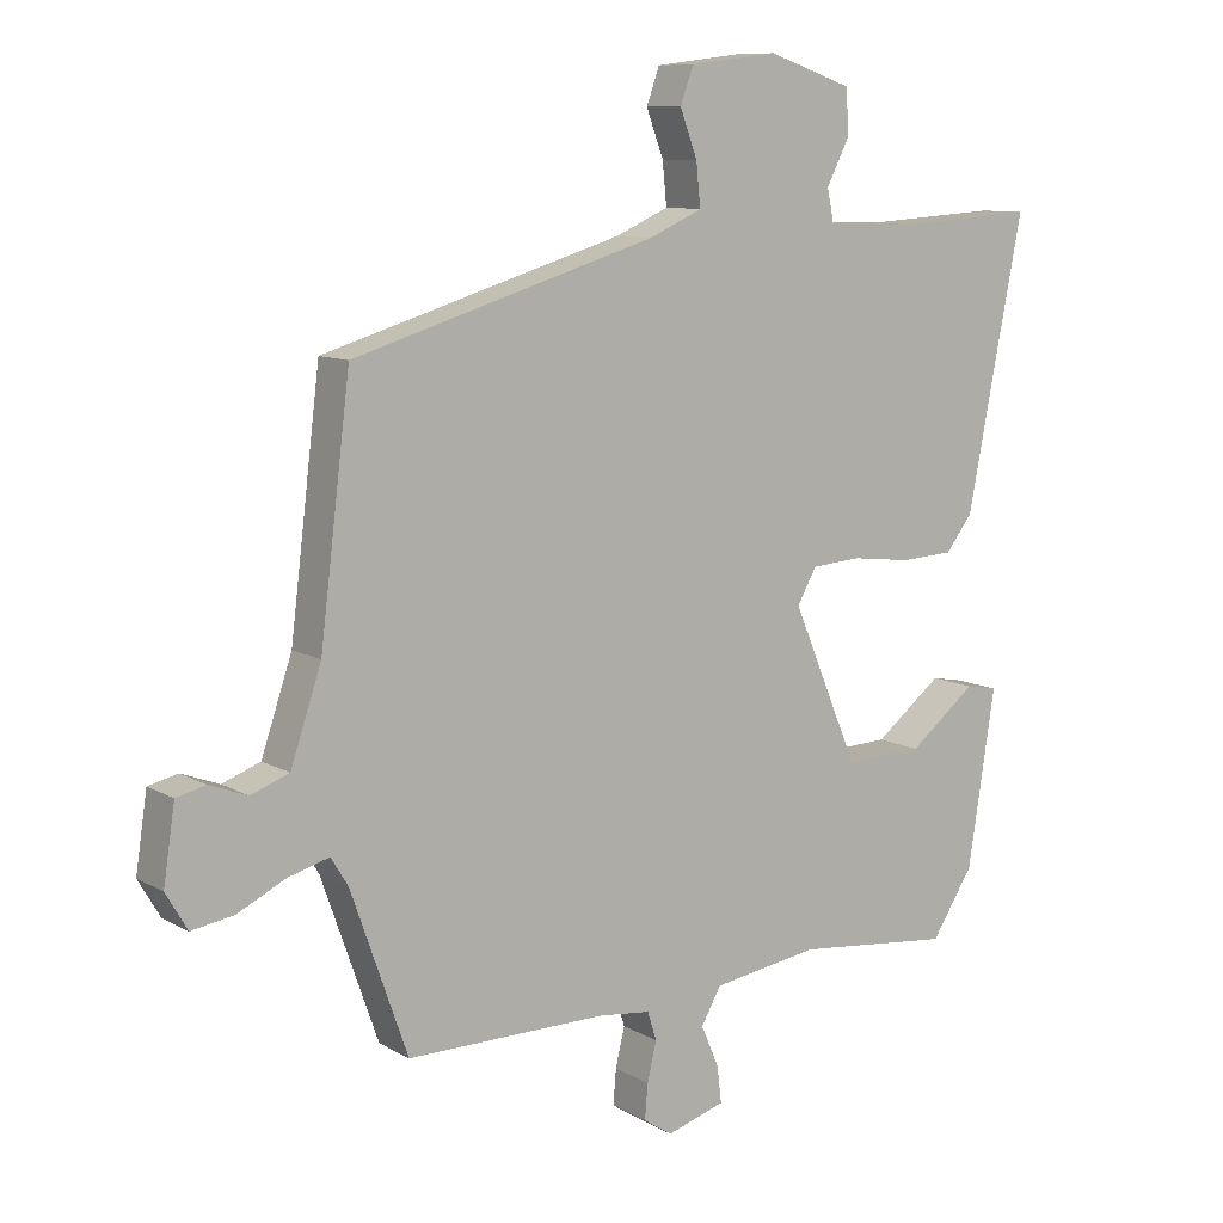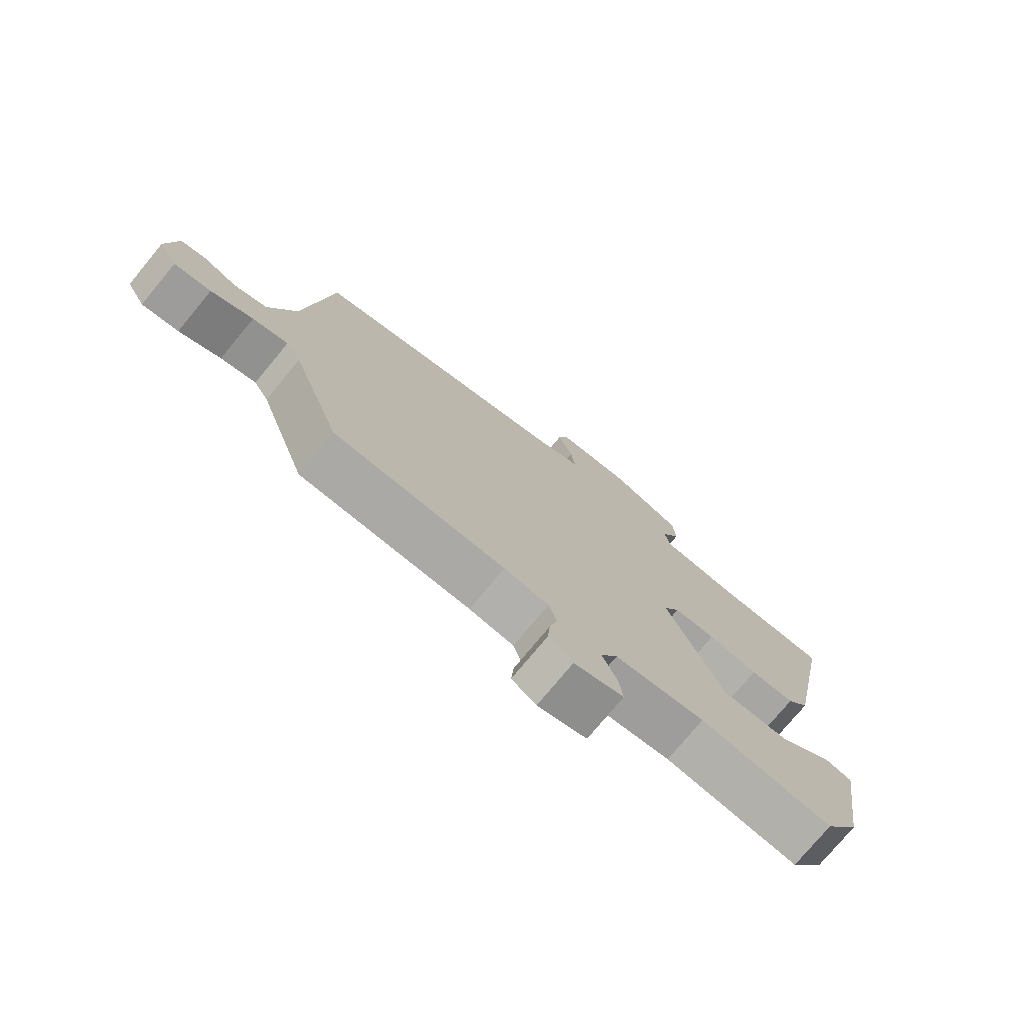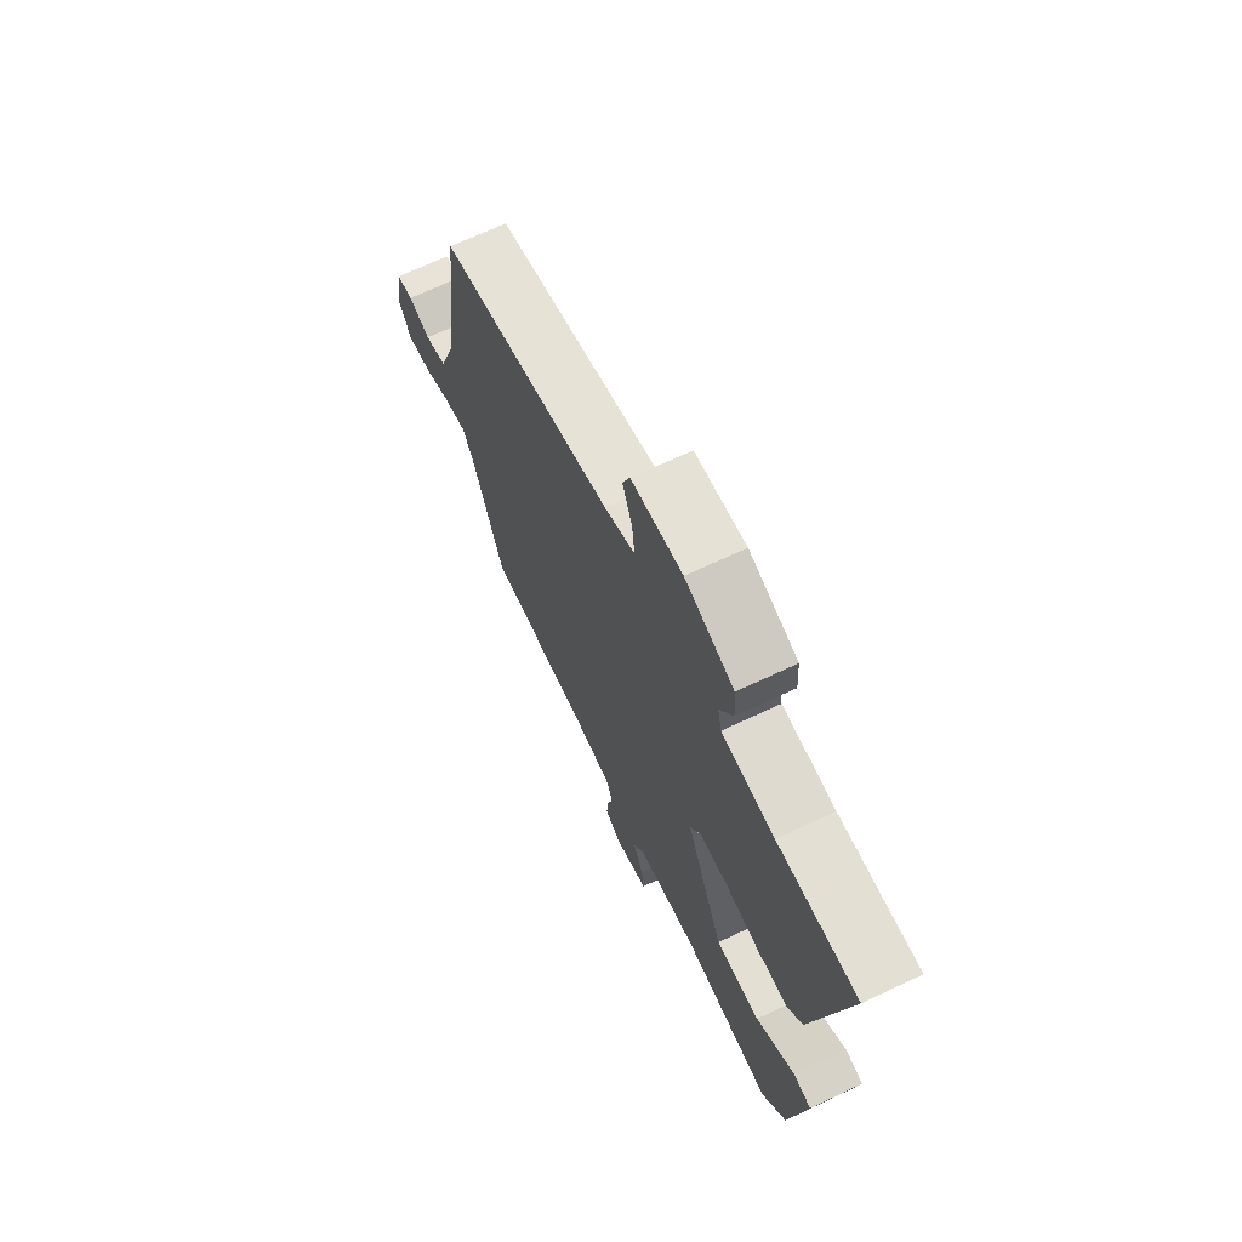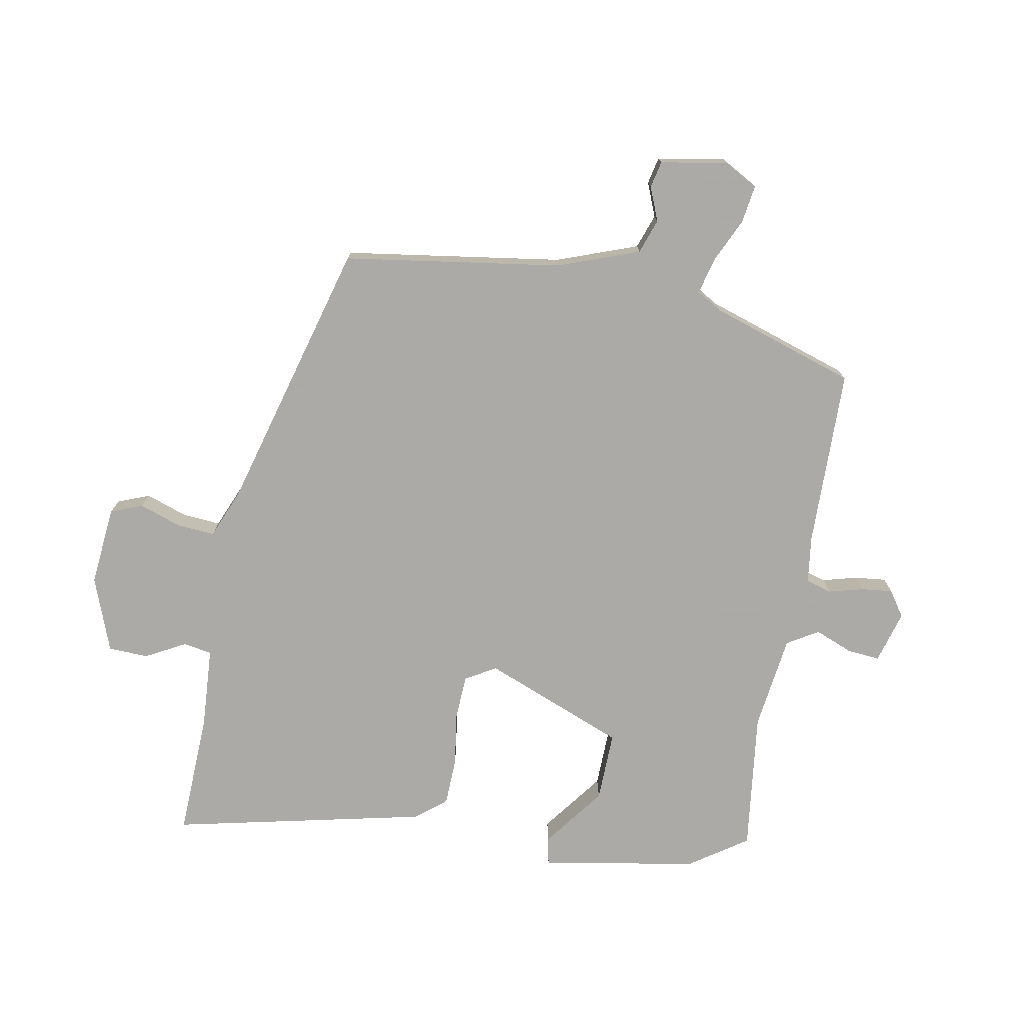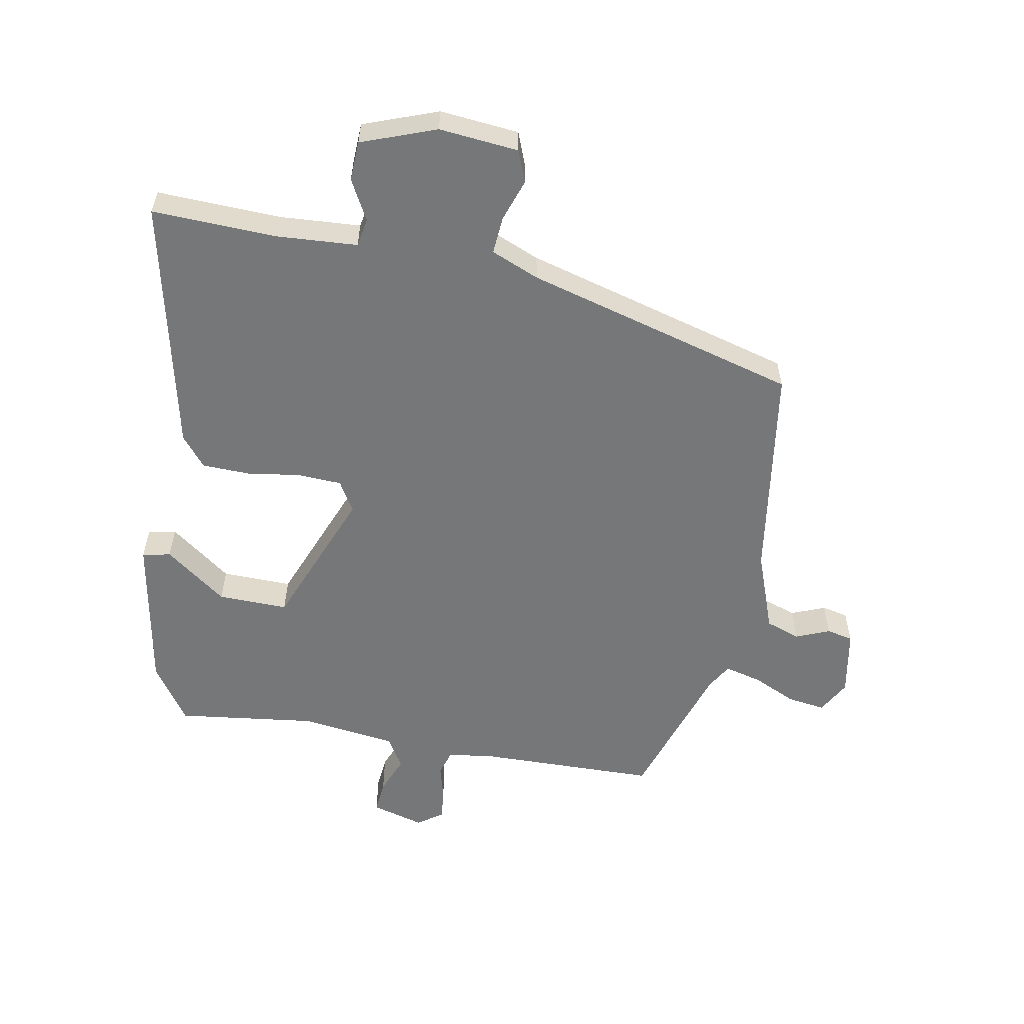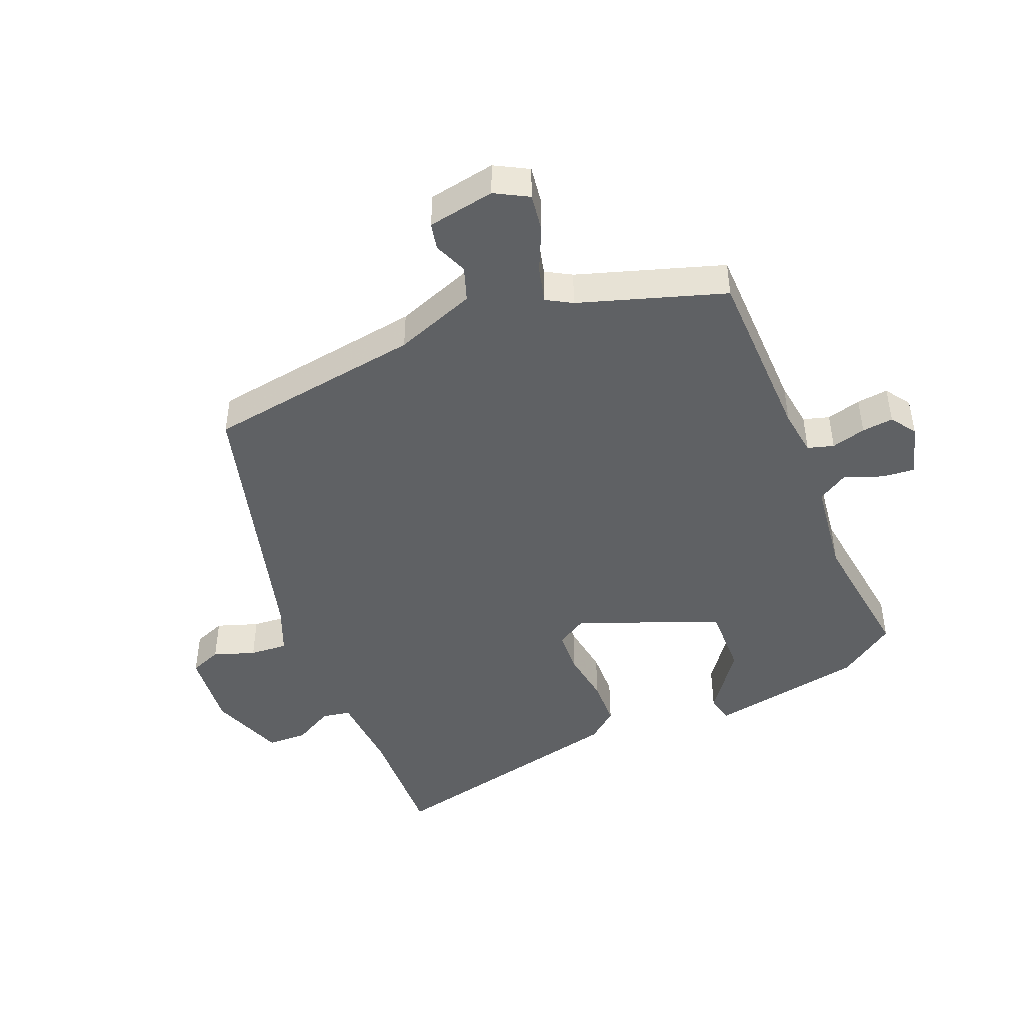
<metadata>
{"format":"obj","ext":"obj","renderer":"f3d","projection":"perspective","resolution":1024,"background":"white","views":[{"elev":9.8,"azim":145.0,"up":"+Z"},{"elev":-75.8,"azim":140.4,"up":"+Z"},{"elev":69.1,"azim":-115.2,"up":"+Z"},{"elev":-75.7,"azim":81.0,"up":"+Y"},{"elev":-57.1,"azim":-9.0,"up":"+Y"},{"elev":-45.8,"azim":114.0,"up":"+Y"}]}
</metadata>
<code>
v 0.394 0.07 -0.507
v 0.116 0.07 -0.505
v 0.043 0.07 -0.513
v 0.03 0.07 -0.553
v 0.043 0.07 -0.607
v 0.047 0.07 -0.656
v 0.007 0.07 -0.682
v -0.074 0.07 -0.657
v -0.068 0.07 -0.606
v -0.043 0.07 -0.548
v -0.071 0.07 -0.499
v -0.219 0.07 -0.476
v -0.437 0.07 -0.498
v -0.495 0.07 -0.408
v -0.533 0.07 -0.163
v -0.489 0.07 -0.155
v -0.395 0.07 -0.229
v -0.286 0.07 -0.234
v -0.193 0.07 -0.016
v -0.22 0.07 0.032
v -0.289 0.07 0.037
v -0.372 0.07 0.027
v -0.446 0.07 0.031
v -0.483 0.07 0.079
v -0.561 0.07 0.476
v -0.369 0.07 0.464
v -0.242 0.07 0.469
v -0.233 0.07 0.513
v -0.265 0.07 0.576
v -0.261 0.07 0.638
v -0.144 0.07 0.678
v -0.021 0.07 0.663
v -0.003 0.07 0.613
v -0.027 0.07 0.549
v -0.033 0.07 0.49
v 0.041 0.07 0.457
v 0.462 0.07 0.33
v 0.504 0.07 -0.01
v 0.547 0.07 -0.137
v 0.6 0.07 -0.157
v 0.653 0.07 -0.137
v 0.694 0.07 -0.147
v 0.71 0.07 -0.252
v 0.68 0.07 -0.303
v 0.621 0.07 -0.293
v 0.554 0.07 -0.26
v 0.497 0.07 -0.244
v 0.473 0.07 -0.283
v 0.394 0 -0.507
v 0.116 0 -0.505
v 0.043 0 -0.513
v 0.03 0 -0.553
v 0.043 0 -0.607
v 0.047 0 -0.656
v 0.007 0 -0.682
v -0.074 0 -0.657
v -0.068 0 -0.606
v -0.043 0 -0.548
v -0.071 0 -0.499
v -0.219 0 -0.476
v -0.437 0 -0.498
v -0.495 0 -0.408
v -0.533 0 -0.163
v -0.489 0 -0.155
v -0.395 0 -0.229
v -0.286 0 -0.234
v -0.193 0 -0.016
v -0.22 0 0.032
v -0.289 0 0.037
v -0.372 0 0.027
v -0.446 0 0.031
v -0.483 0 0.079
v -0.561 0 0.476
v -0.369 0 0.464
v -0.242 0 0.469
v -0.233 0 0.513
v -0.265 0 0.576
v -0.261 0 0.638
v -0.144 0 0.678
v -0.021 0 0.663
v -0.003 0 0.613
v -0.027 0 0.549
v -0.033 0 0.49
v 0.041 0 0.457
v 0.462 0 0.33
v 0.504 0 -0.01
v 0.547 0 -0.137
v 0.6 0 -0.157
v 0.653 0 -0.137
v 0.694 0 -0.147
v 0.71 0 -0.252
v 0.68 0 -0.303
v 0.621 0 -0.293
v 0.554 0 -0.26
v 0.497 0 -0.244
v 0.473 0 -0.283
f 43 44 45 46
f 43 46 47
f 40 41 42 43
f 39 40 43 47
f 38 39 47 48
f 36 37 38 48
f 31 32 33 34
f 31 34 35
f 28 29 30 31
f 27 28 31 35
f 23 24 25 26
f 21 22 23 26
f 20 21 26 27
f 19 20 27 35
f 14 15 16 17
f 12 13 14 17
f 11 12 17 18
f 7 8 9 10
f 5 6 7 10
f 4 5 10 11
f 3 4 11 18
f 36 48 1 2
f 19 35 36 2
f 2 3 18 19
f 94 93 92 91
f 95 94 91
f 91 90 89 88
f 95 91 88 87
f 96 95 87 86
f 96 86 85 84
f 82 81 80 79
f 83 82 79
f 79 78 77 76
f 83 79 76 75
f 74 73 72 71
f 74 71 70 69
f 75 74 69 68
f 83 75 68 67
f 65 64 63 62
f 65 62 61 60
f 66 65 60 59
f 58 57 56 55
f 58 55 54 53
f 59 58 53 52
f 66 59 52 51
f 50 49 96 84
f 50 84 83 67
f 67 66 51 50
f 1 49 50 2
f 2 50 51 3
f 3 51 52 4
f 4 52 53 5
f 5 53 54 6
f 6 54 55 7
f 7 55 56 8
f 8 56 57 9
f 9 57 58 10
f 10 58 59 11
f 11 59 60 12
f 12 60 61 13
f 13 61 62 14
f 14 62 63 15
f 15 63 64 16
f 16 64 65 17
f 17 65 66 18
f 18 66 67 19
f 19 67 68 20
f 20 68 69 21
f 21 69 70 22
f 22 70 71 23
f 23 71 72 24
f 24 72 73 25
f 25 73 74 26
f 26 74 75 27
f 27 75 76 28
f 28 76 77 29
f 29 77 78 30
f 30 78 79 31
f 31 79 80 32
f 32 80 81 33
f 33 81 82 34
f 34 82 83 35
f 35 83 84 36
f 36 84 85 37
f 37 85 86 38
f 38 86 87 39
f 39 87 88 40
f 40 88 89 41
f 41 89 90 42
f 42 90 91 43
f 43 91 92 44
f 44 92 93 45
f 45 93 94 46
f 46 94 95 47
f 47 95 96 48
f 48 96 49 1

</code>
